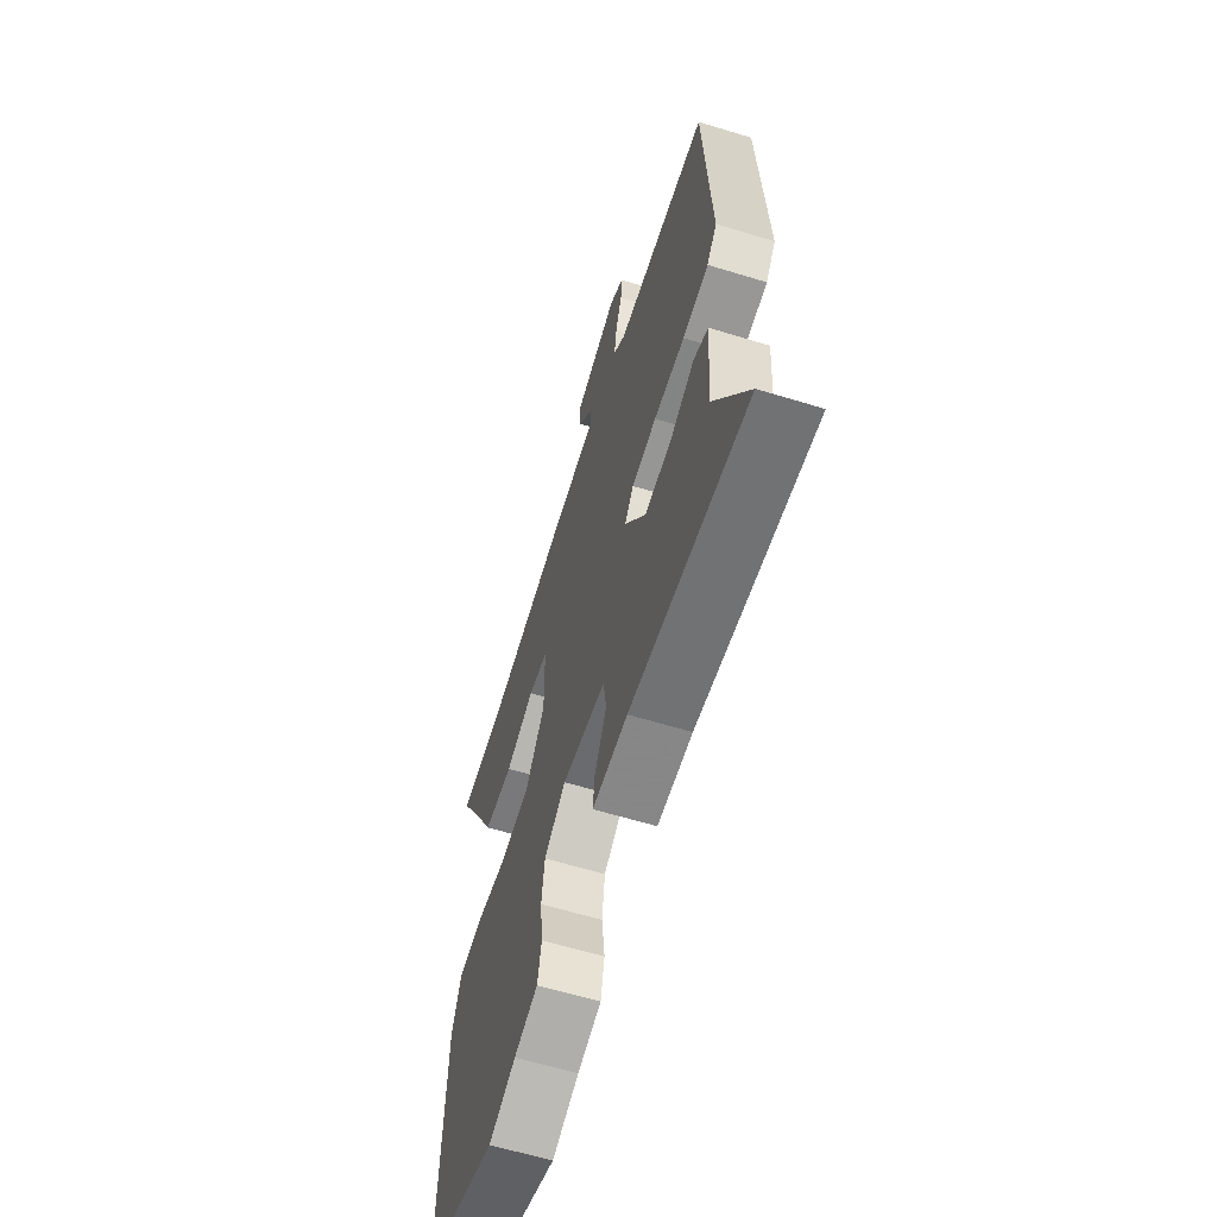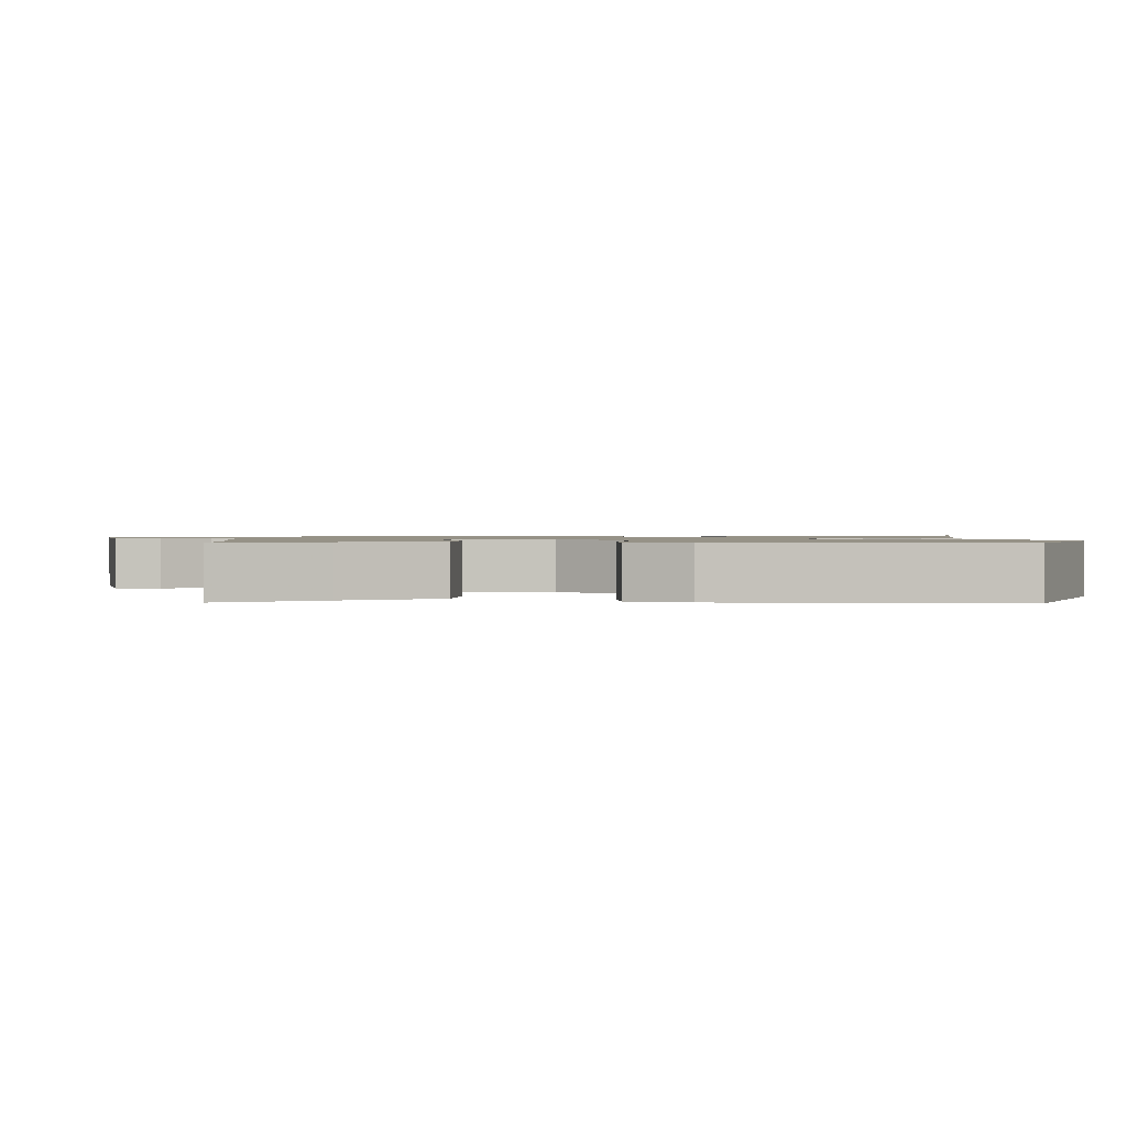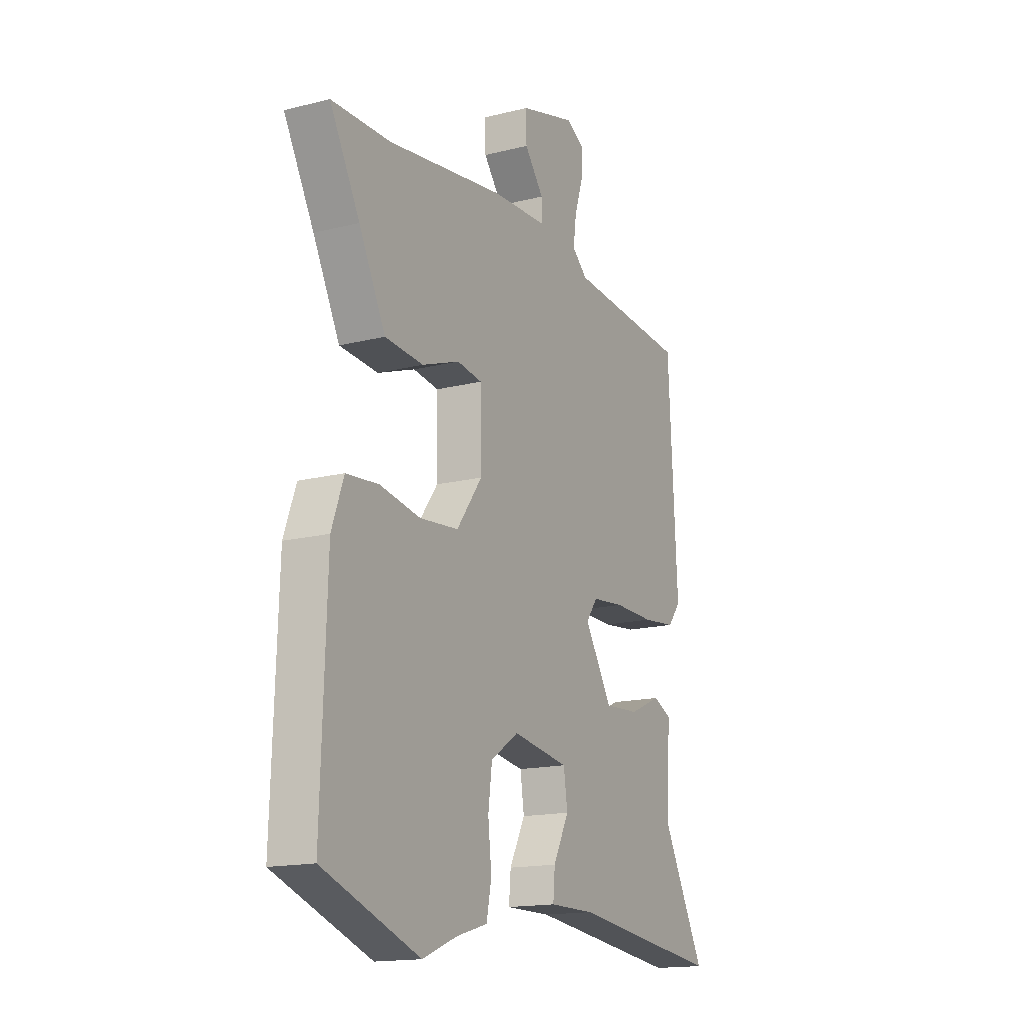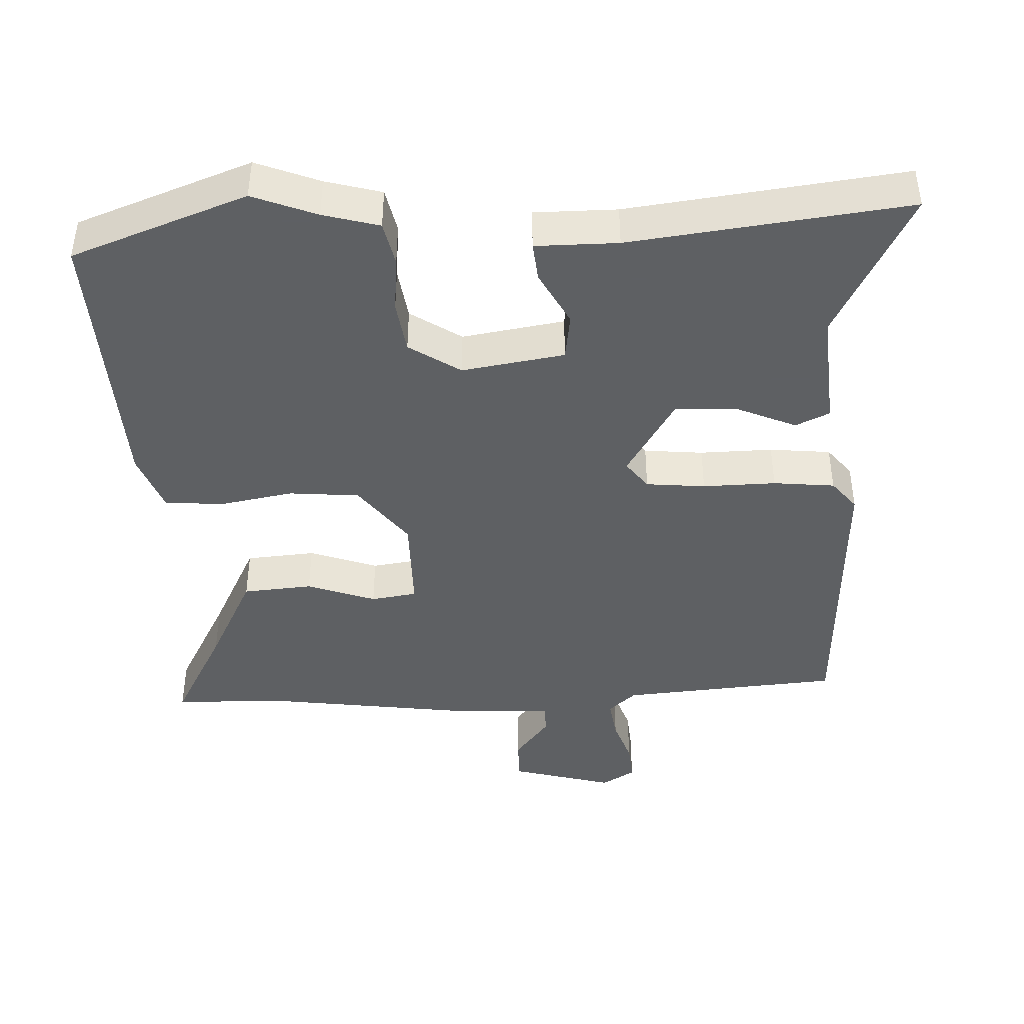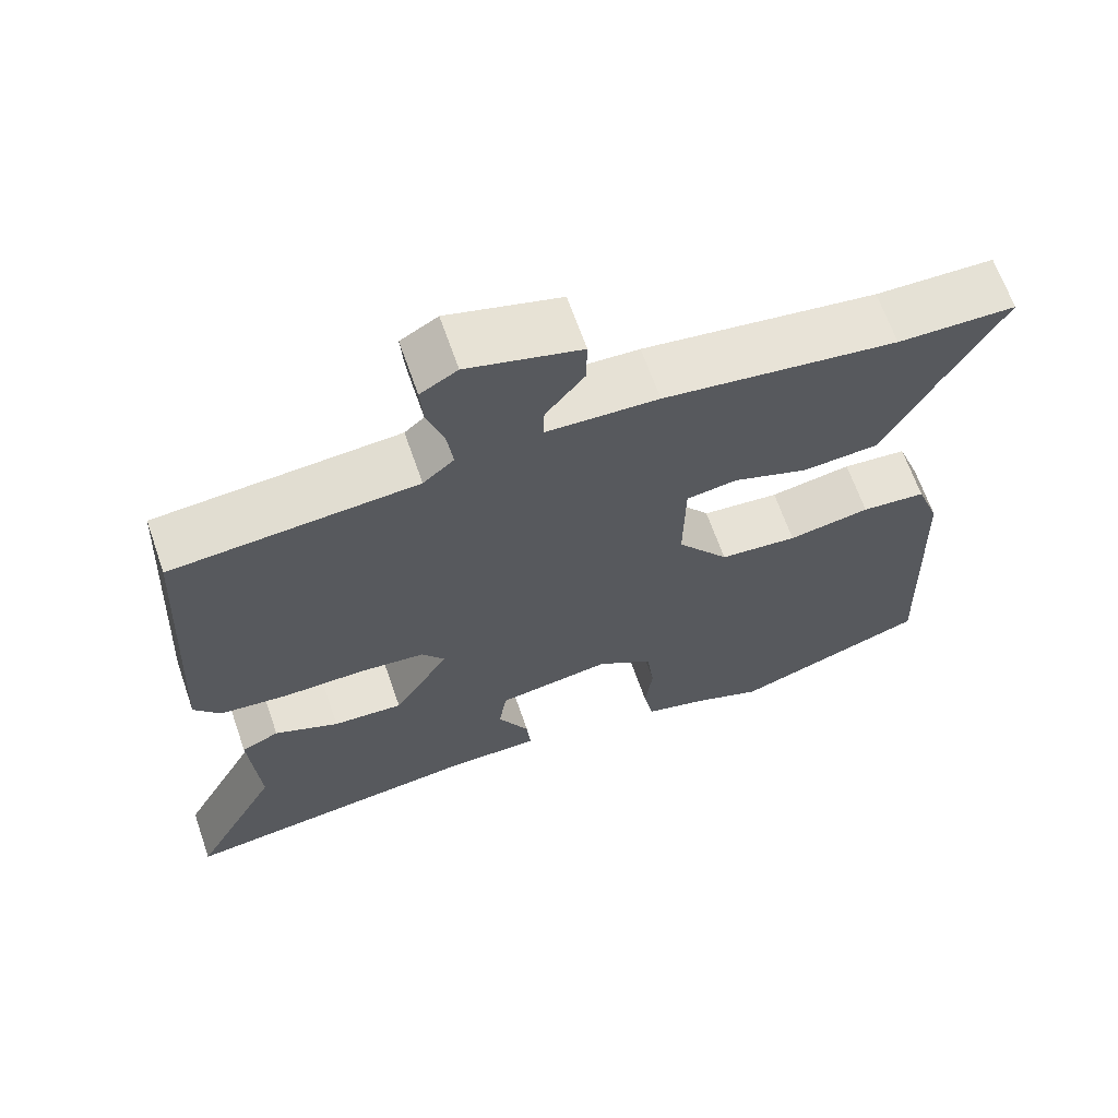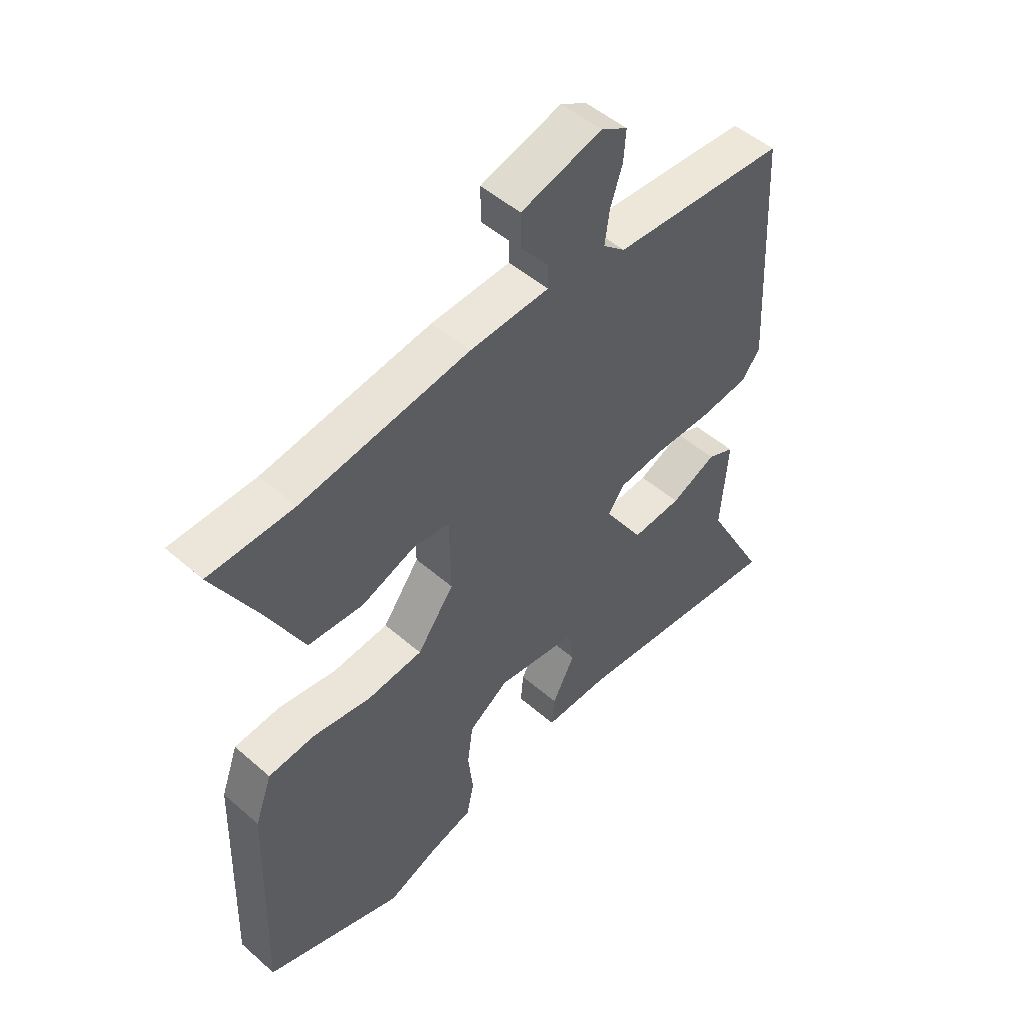
<metadata>
{"format":"obj","ext":"obj","renderer":"f3d","projection":"perspective","resolution":1024,"background":"white","views":[{"elev":-61.8,"azim":-107.3,"up":"+Z"},{"elev":1.1,"azim":92.0,"up":"+Y"},{"elev":-16.1,"azim":117.5,"up":"+Z"},{"elev":-42.7,"azim":-176.9,"up":"+Y"},{"elev":65.9,"azim":-19.2,"up":"+Z"},{"elev":50.2,"azim":133.7,"up":"+Z"}]}
</metadata>
<code>
v 0.559 0.07 -0.479
v 0.307 0.07 -0.569
v 0.216 0.07 -0.532
v 0.136 0.07 -0.509
v 0.123 0.07 -0.445
v 0.132 0.07 -0.364
v 0.122 0.07 -0.288
v 0.049 0.07 -0.239
v -0.098 0.07 -0.261
v -0.108 0.07 -0.328
v -0.067 0.07 -0.407
v -0.062 0.07 -0.463
v -0.18 0.07 -0.462
v -0.577 0.07 -0.507
v -0.464 0.07 -0.294
v -0.476 0.07 -0.125
v -0.427 0.07 -0.103
v -0.344 0.07 -0.14
v -0.253 0.07 -0.146
v -0.181 0.07 -0.031
v -0.211 0.07 0.01
v -0.296 0.07 0.019
v -0.401 0.07 0.018
v -0.489 0.07 0.028
v -0.523 0.07 0.071
v -0.5 0.07 0.498
v -0.184 0.07 0.52
v -0.144 0.07 0.555
v -0.152 0.07 0.614
v -0.174 0.07 0.681
v -0.178 0.07 0.737
v -0.13 0.07 0.765
v 0.017 0.07 0.723
v 0.016 0.07 0.661
v -0.034 0.07 0.598
v -0.035 0.07 0.554
v 0.11 0.07 0.547
v 0.415 0.07 0.502
v 0.569 0.07 0.498
v 0.491 0.07 0.356
v 0.422 0.07 0.222
v 0.322 0.07 0.215
v 0.224 0.07 0.251
v 0.158 0.07 0.242
v 0.156 0.07 0.102
v 0.223 0.07 0.011
v 0.324 0.07 0.001
v 0.43 0.07 0.019
v 0.514 0.07 0.011
v 0.545 0.07 -0.075
v 0.559 0 -0.479
v 0.307 0 -0.569
v 0.216 0 -0.532
v 0.136 0 -0.509
v 0.123 0 -0.445
v 0.132 0 -0.364
v 0.122 0 -0.288
v 0.049 0 -0.239
v -0.098 0 -0.261
v -0.108 0 -0.328
v -0.067 0 -0.407
v -0.062 0 -0.463
v -0.18 0 -0.462
v -0.577 0 -0.507
v -0.464 0 -0.294
v -0.476 0 -0.125
v -0.427 0 -0.103
v -0.344 0 -0.14
v -0.253 0 -0.146
v -0.181 0 -0.031
v -0.211 0 0.01
v -0.296 0 0.019
v -0.401 0 0.018
v -0.489 0 0.028
v -0.523 0 0.071
v -0.5 0 0.498
v -0.184 0 0.52
v -0.144 0 0.555
v -0.152 0 0.614
v -0.174 0 0.681
v -0.178 0 0.737
v -0.13 0 0.765
v 0.017 0 0.723
v 0.016 0 0.661
v -0.034 0 0.598
v -0.035 0 0.554
v 0.11 0 0.547
v 0.415 0 0.502
v 0.569 0 0.498
v 0.491 0 0.356
v 0.422 0 0.222
v 0.322 0 0.215
v 0.224 0 0.251
v 0.158 0 0.242
v 0.156 0 0.102
v 0.223 0 0.011
v 0.324 0 0.001
v 0.43 0 0.019
v 0.514 0 0.011
v 0.545 0 -0.075
f 47 48 49 50
f 46 47 50 1
f 45 46 1 2
f 40 41 42 43
f 38 39 40 43
f 36 37 38 43
f 36 43 44
f 32 33 34 35
f 32 35 36
f 29 30 31 32
f 28 29 32 36
f 27 28 36 44
f 22 23 24 25
f 21 22 25 26
f 20 21 26 27
f 15 16 17 18
f 13 14 15 18
f 13 18 19
f 10 11 12 13
f 9 10 13 19
f 8 9 19 20
f 3 4 5 6
f 45 2 3 6
f 45 6 7
f 20 27 44 45
f 7 8 20 45
f 100 99 98 97
f 51 100 97 96
f 52 51 96 95
f 93 92 91 90
f 93 90 89 88
f 93 88 87 86
f 94 93 86
f 85 84 83 82
f 86 85 82
f 82 81 80 79
f 86 82 79 78
f 94 86 78 77
f 75 74 73 72
f 76 75 72 71
f 77 76 71 70
f 68 67 66 65
f 68 65 64 63
f 69 68 63
f 63 62 61 60
f 69 63 60 59
f 70 69 59 58
f 56 55 54 53
f 56 53 52 95
f 57 56 95
f 95 94 77 70
f 95 70 58 57
f 1 51 52 2
f 2 52 53 3
f 3 53 54 4
f 4 54 55 5
f 5 55 56 6
f 6 56 57 7
f 7 57 58 8
f 8 58 59 9
f 9 59 60 10
f 10 60 61 11
f 11 61 62 12
f 12 62 63 13
f 13 63 64 14
f 14 64 65 15
f 15 65 66 16
f 16 66 67 17
f 17 67 68 18
f 18 68 69 19
f 19 69 70 20
f 20 70 71 21
f 21 71 72 22
f 22 72 73 23
f 23 73 74 24
f 24 74 75 25
f 25 75 76 26
f 26 76 77 27
f 27 77 78 28
f 28 78 79 29
f 29 79 80 30
f 30 80 81 31
f 31 81 82 32
f 32 82 83 33
f 33 83 84 34
f 34 84 85 35
f 35 85 86 36
f 36 86 87 37
f 37 87 88 38
f 38 88 89 39
f 39 89 90 40
f 40 90 91 41
f 41 91 92 42
f 42 92 93 43
f 43 93 94 44
f 44 94 95 45
f 45 95 96 46
f 46 96 97 47
f 47 97 98 48
f 48 98 99 49
f 49 99 100 50
f 50 100 51 1

</code>
